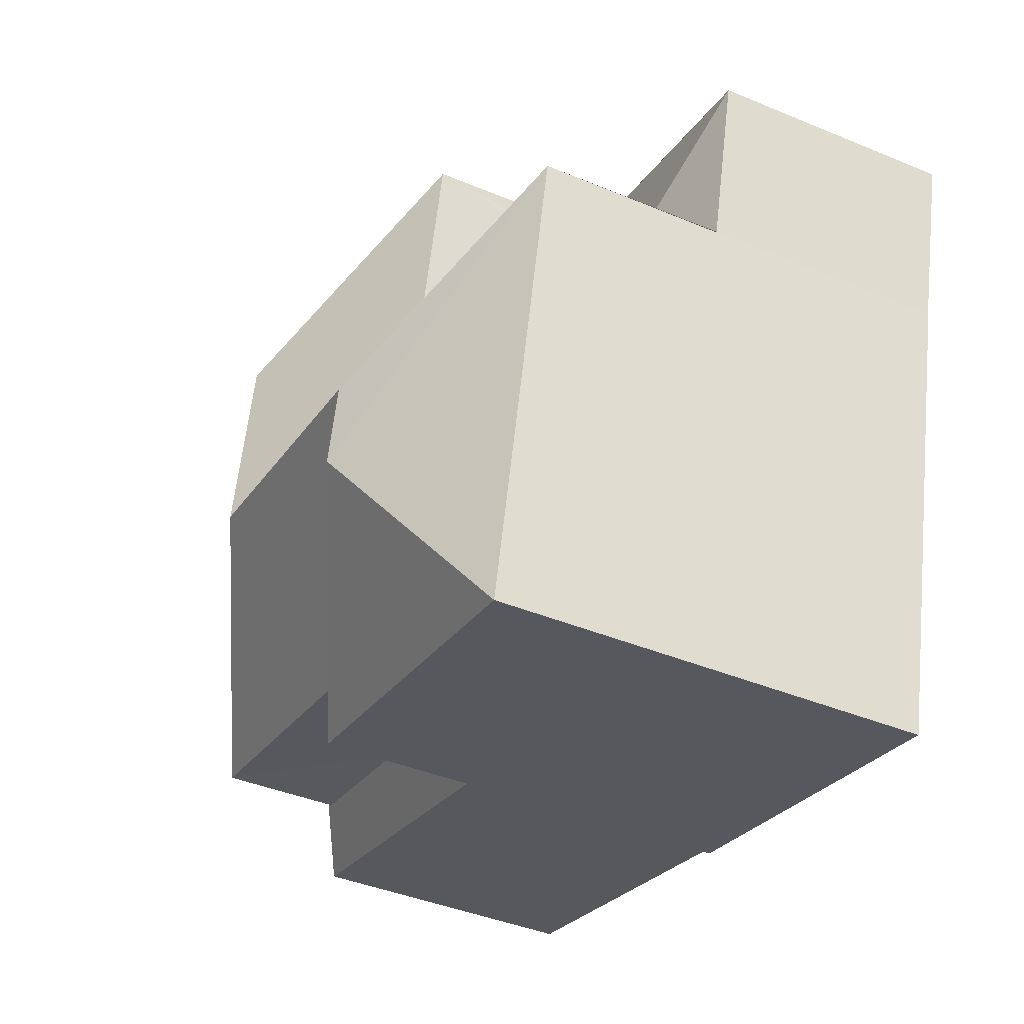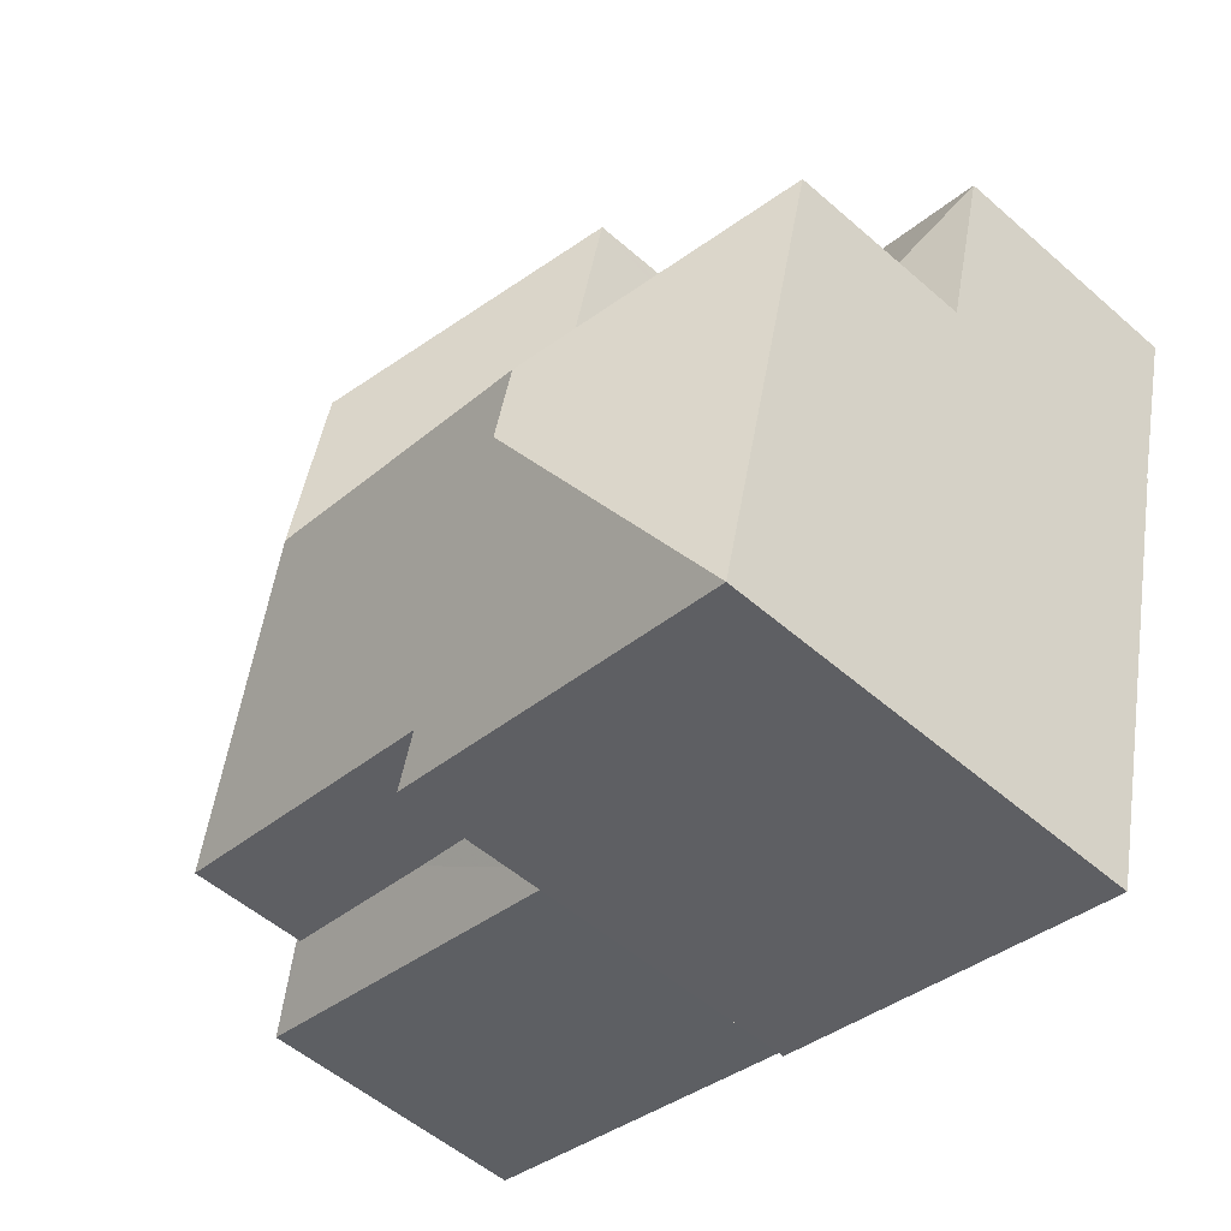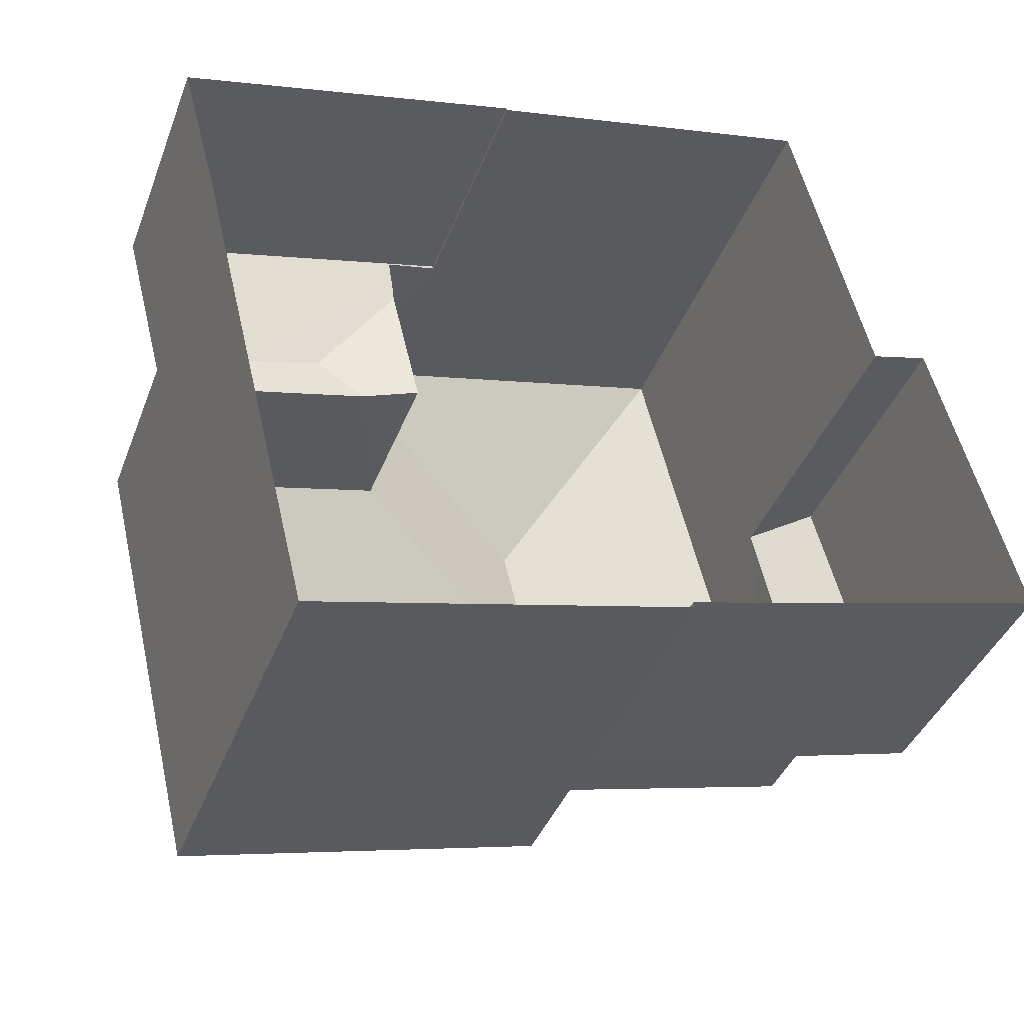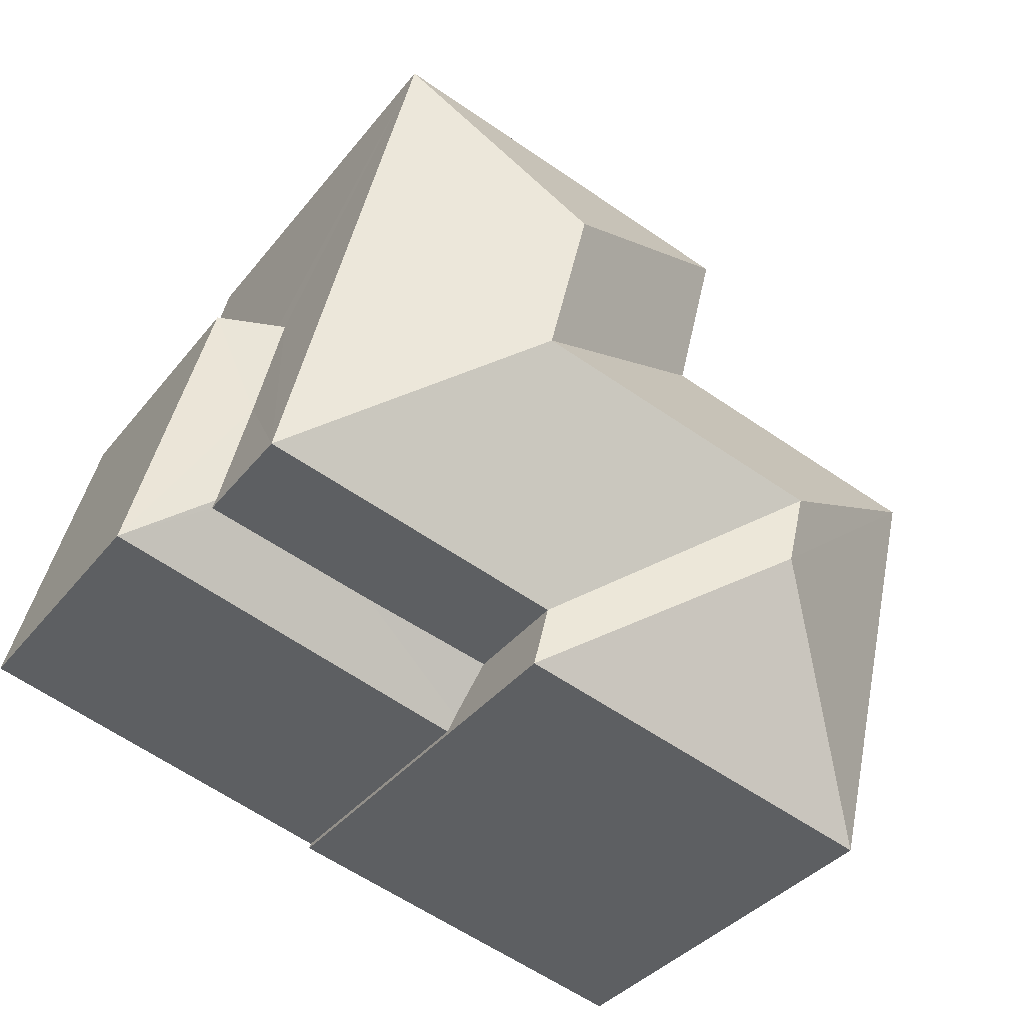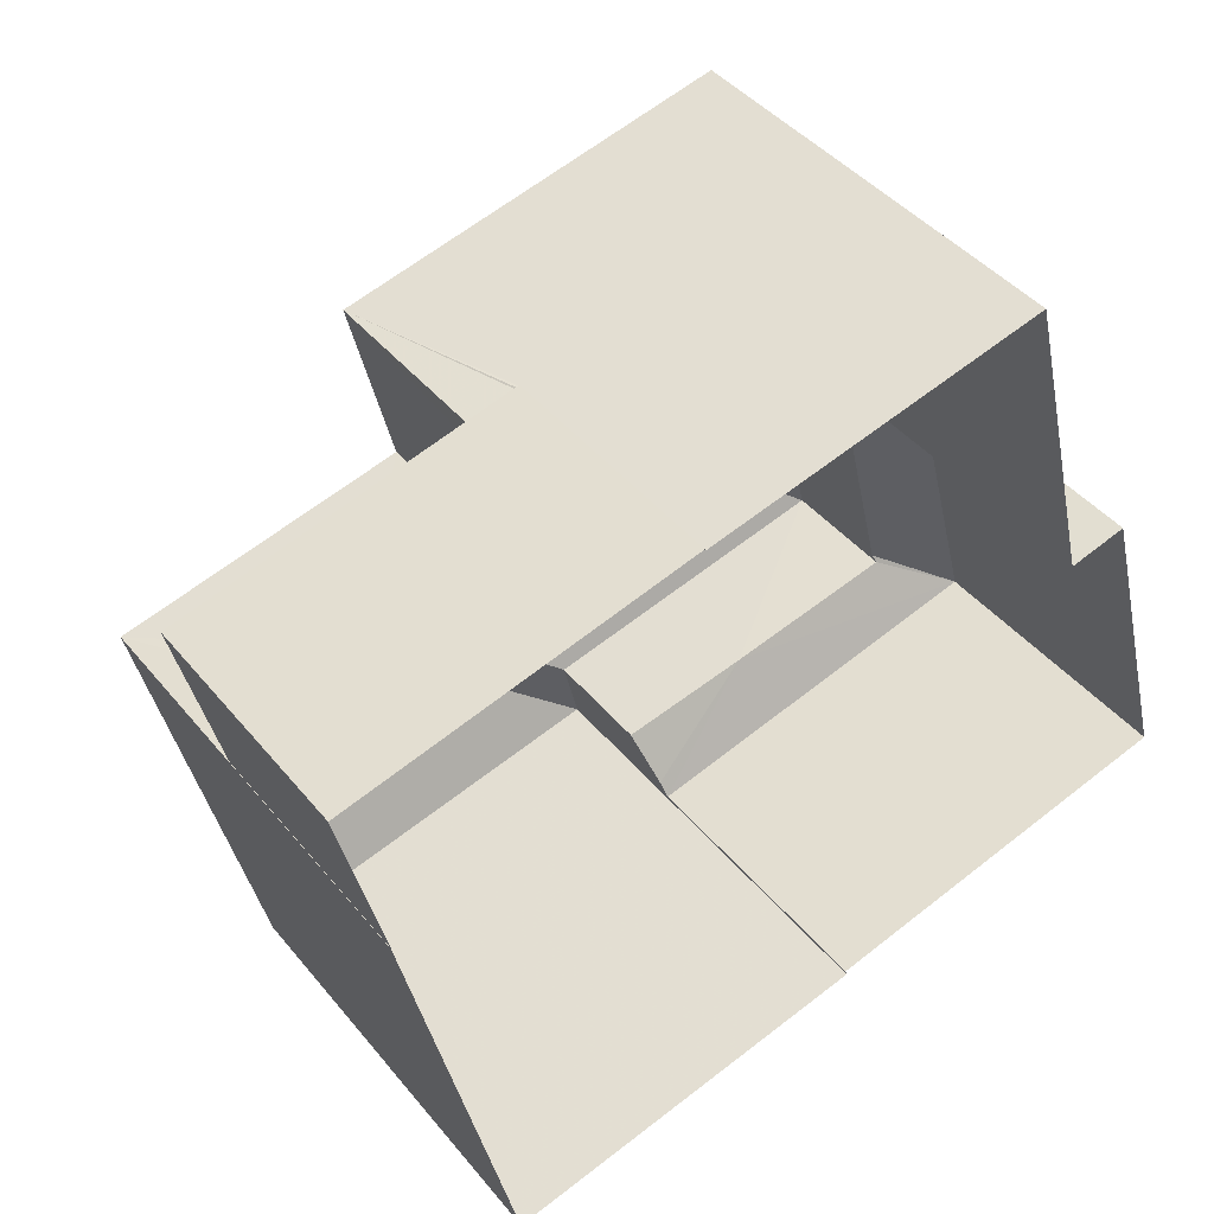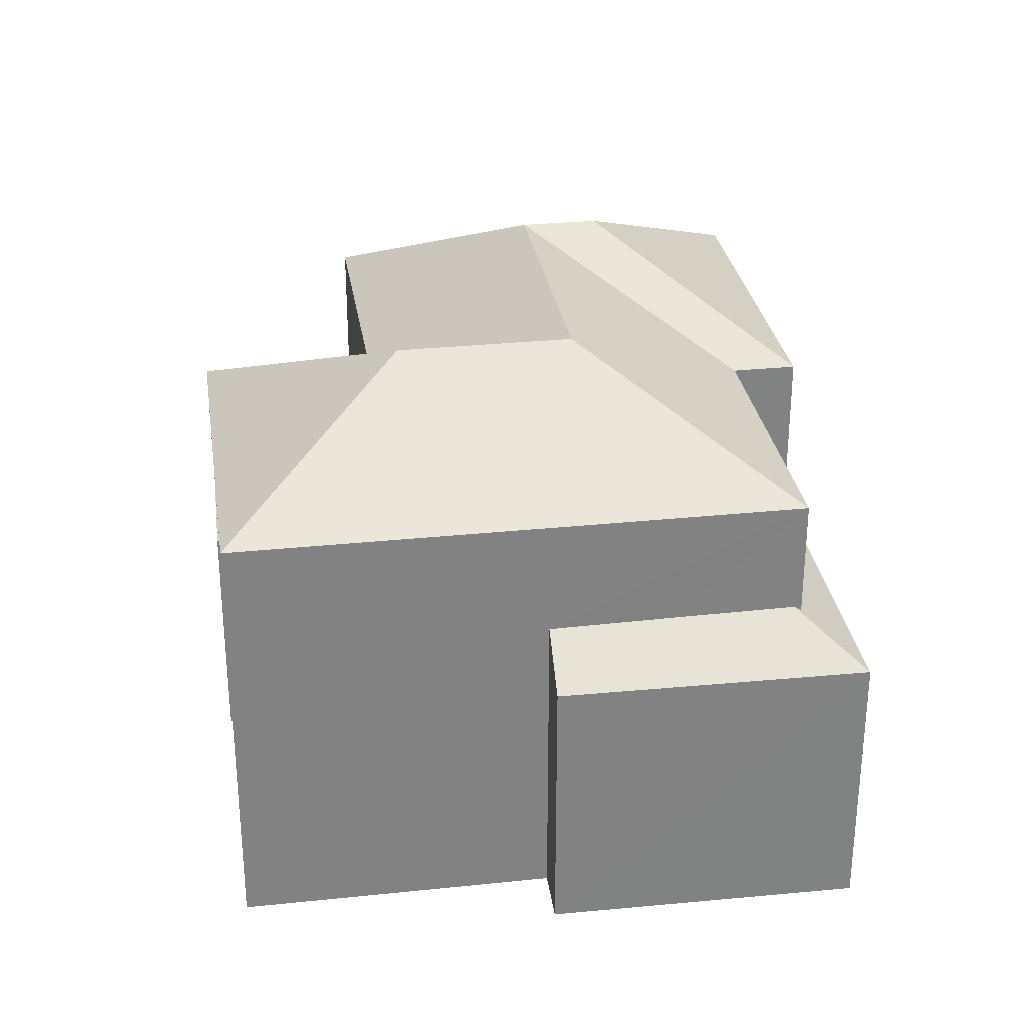
<metadata>
{"format":"obj","ext":"obj","renderer":"f3d","projection":"perspective","resolution":1024,"background":"white","views":[{"elev":-41.5,"azim":63.4,"up":"+Y"},{"elev":-53.4,"azim":47.0,"up":"+Y"},{"elev":-40.0,"azim":160.2,"up":"+Y"},{"elev":-36.1,"azim":-32.9,"up":"+Y"},{"elev":42.5,"azim":144.2,"up":"+Y"},{"elev":29.8,"azim":-112.3,"up":"+Z"}]}
</metadata>
<code>
v -8.825e+04 -9.87e+04 9.581
v -8.825e+04 -9.87e+04 9.581
v -8.824e+04 -9.87e+04 9.582
v -8.824e+04 -9.869e+04 9.582
v -8.824e+04 -9.869e+04 9.582
v -8.824e+04 -9.869e+04 9.583
v -8.825e+04 -9.869e+04 9.582
v -8.825e+04 -9.869e+04 9.582
v -8.825e+04 -9.869e+04 9.582
v -8.825e+04 -9.87e+04 9.581
v -8.825e+04 -9.869e+04 9.582
v -8.825e+04 -9.869e+04 9.582
v -8.824e+04 -9.869e+04 13.49
v -8.824e+04 -9.869e+04 13.85
v -8.824e+04 -9.869e+04 13.85
v -8.824e+04 -9.869e+04 13.55
v -8.824e+04 -9.869e+04 13.39
v -8.824e+04 -9.869e+04 13.39
v -8.825e+04 -9.869e+04 13.39
v -8.825e+04 -9.869e+04 13.39
v -8.825e+04 -9.869e+04 13.56
v -8.824e+04 -9.869e+04 13.74
v -8.825e+04 -9.869e+04 13.39
v -8.825e+04 -9.869e+04 13.39
v -8.824e+04 -9.869e+04 13.74
v -8.824e+04 -9.869e+04 13.74
v -8.824e+04 -9.869e+04 13.39
v -8.825e+04 -9.869e+04 17.92
v -8.825e+04 -9.869e+04 16.25
v -8.825e+04 -9.869e+04 17.92
v -8.824e+04 -9.869e+04 16.25
v -8.824e+04 -9.869e+04 17.92
v -8.824e+04 -9.869e+04 16.25
v -8.824e+04 -9.87e+04 17.92
v -8.824e+04 -9.87e+04 16.25
v -8.825e+04 -9.869e+04 16.25
v -8.825e+04 -9.87e+04 16.25
v -8.825e+04 -9.87e+04 16.25
v -8.825e+04 -9.87e+04 16.25
v -8.825e+04 -9.87e+04 14.49
v -8.825e+04 -9.87e+04 14.44
v -8.825e+04 -9.87e+04 13.97
v -8.825e+04 -9.87e+04 13.83
v -8.825e+04 -9.87e+04 13.83
v -8.825e+04 -9.87e+04 14.41
v -8.825e+04 -9.87e+04 14.49
v -8.825e+04 -9.869e+04 14.47
v -8.825e+04 -9.869e+04 13.83
v -8.825e+04 -9.869e+04 14.45
v -8.825e+04 -9.869e+04 13.83
f 1 2 3
f 4 3 5
f 6 7 8
f 9 2 10
f 9 10 11
f 6 5 7
f 12 7 9
f 3 2 5
f 7 2 9
f 5 2 7
f 13 14 15
f 13 16 14
f 15 17 18
f 18 19 20
f 17 19 18
f 13 15 18
f 21 14 16
f 21 22 14
f 23 20 19
f 24 23 19
f 25 15 14
f 25 26 15
f 22 25 14
f 27 15 26
f 27 17 15
f 28 29 30
f 30 29 31
f 32 29 28
f 32 33 29
f 34 33 32
f 34 35 33
f 30 36 28
f 28 36 37
f 32 38 34
f 34 38 39
f 28 37 38
f 28 38 32
f 30 31 36
f 34 39 35
f 40 41 42
f 41 43 42
f 41 44 43
f 44 45 46
f 41 45 44
f 47 48 44
f 46 47 44
f 47 49 48
f 6 17 27
f 5 6 27
f 24 19 8
f 7 24 8
f 19 17 6
f 8 19 6
f 20 31 18
f 31 24 36
f 36 24 12
f 12 24 7
f 31 20 23
f 31 23 24
f 38 40 39
f 39 43 1
f 42 39 40
f 1 43 2
f 42 43 39
f 9 50 12
f 45 37 46
f 46 37 47
f 12 50 36
f 49 37 36
f 47 37 49
f 50 49 36
f 21 29 22
f 5 27 4
f 25 29 33
f 22 29 25
f 33 4 27
f 33 26 25
f 26 33 27
f 35 3 4
f 33 35 4
f 39 1 3
f 35 39 3
f 38 37 41
f 38 41 40
f 37 45 41
f 21 16 29
f 29 16 31
f 13 18 31
f 16 13 31
f 50 48 49
f 2 43 44
f 10 2 44
f 44 11 10
f 44 48 11
f 9 11 48
f 50 9 48

</code>
